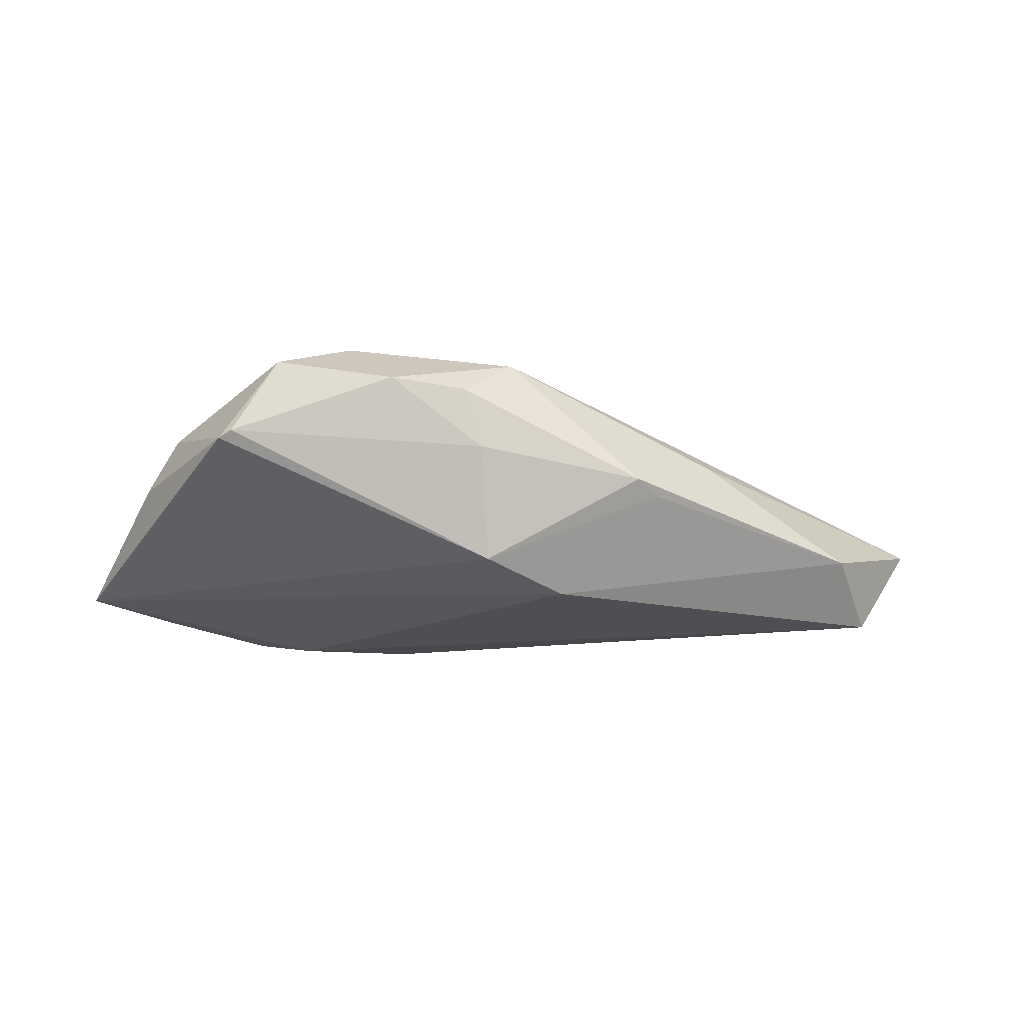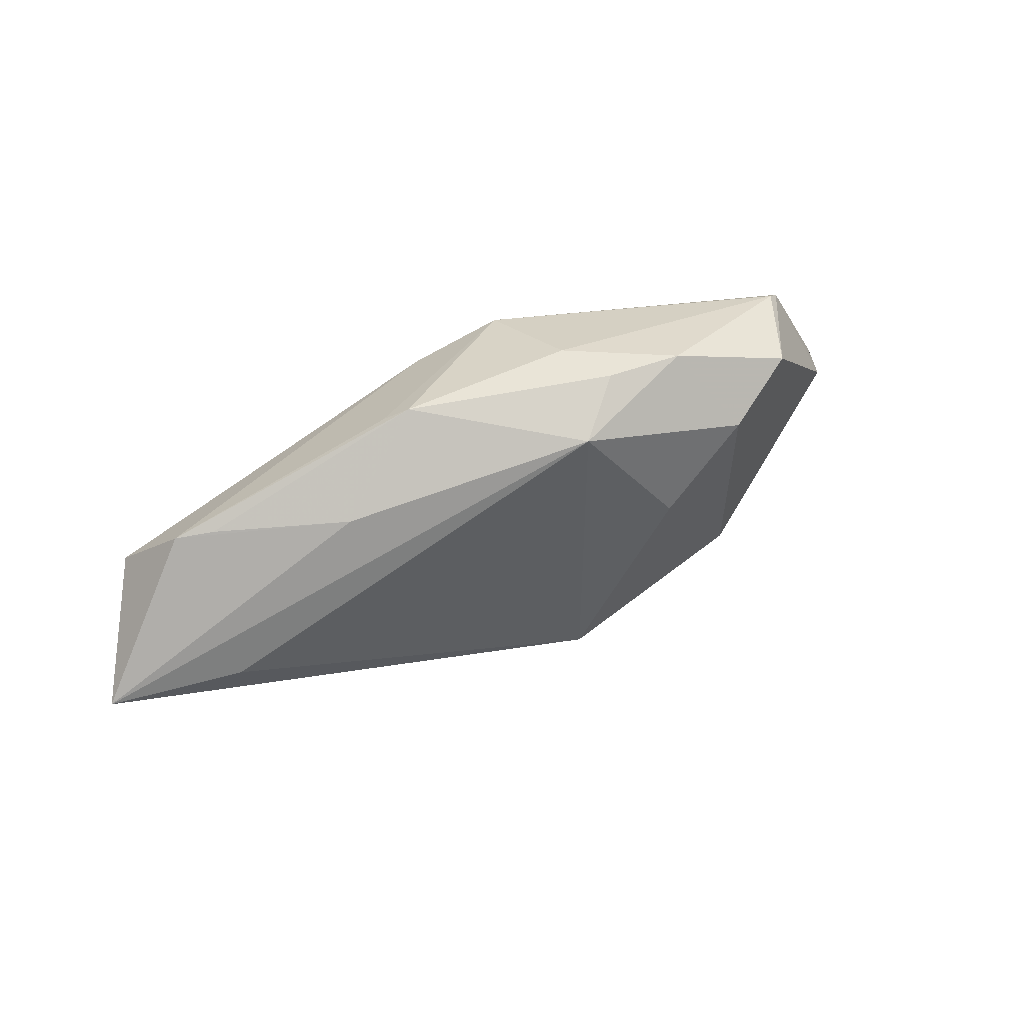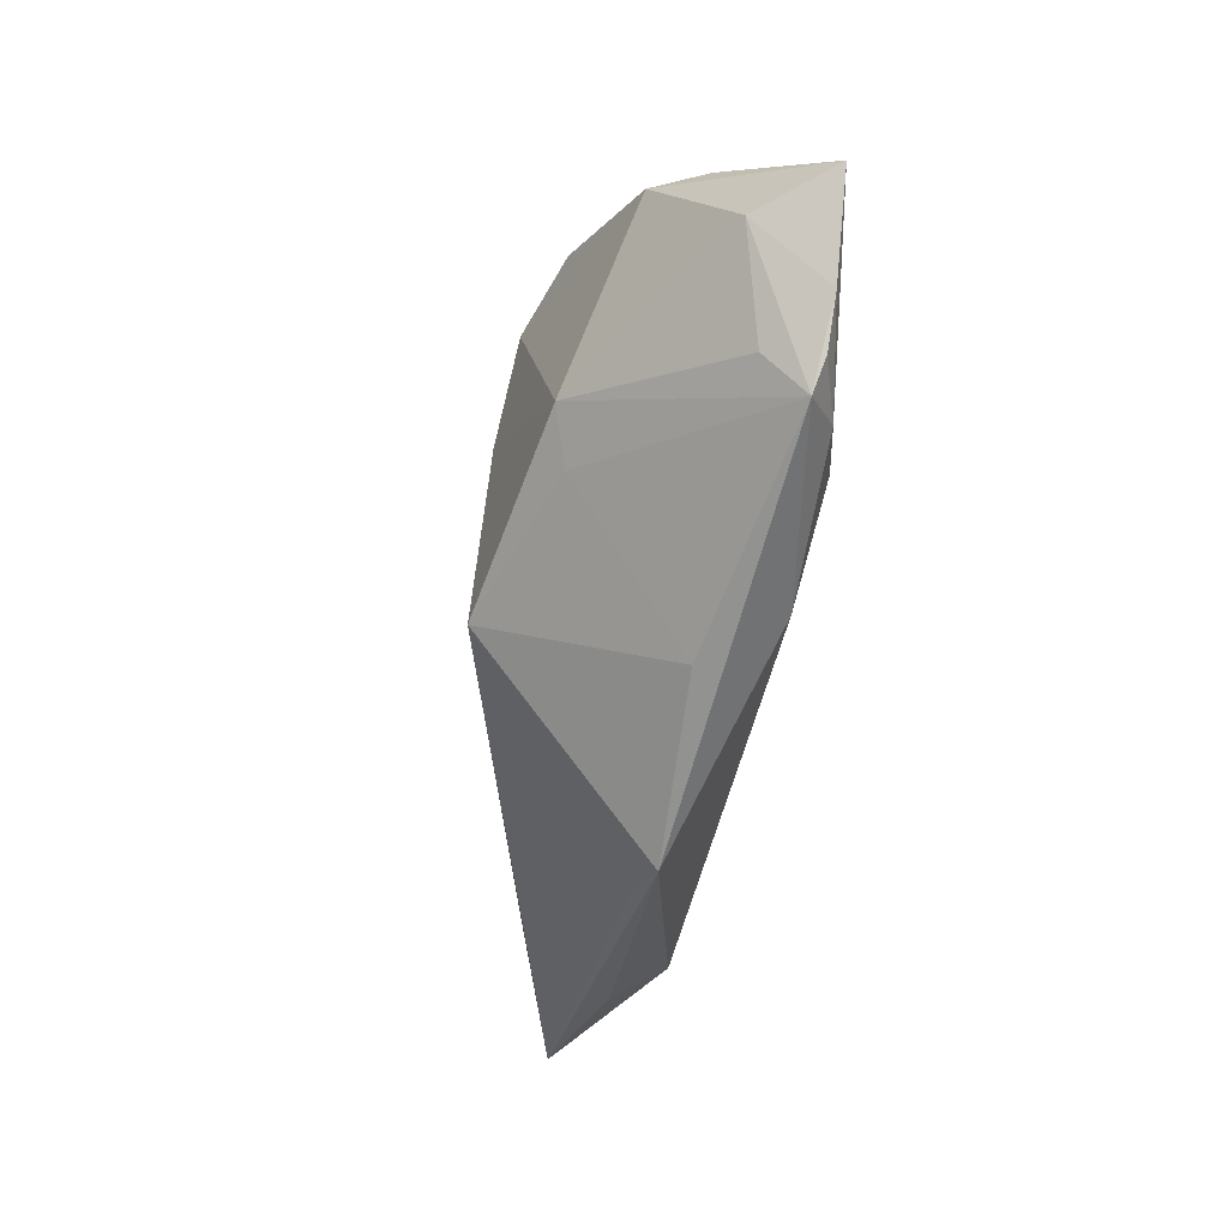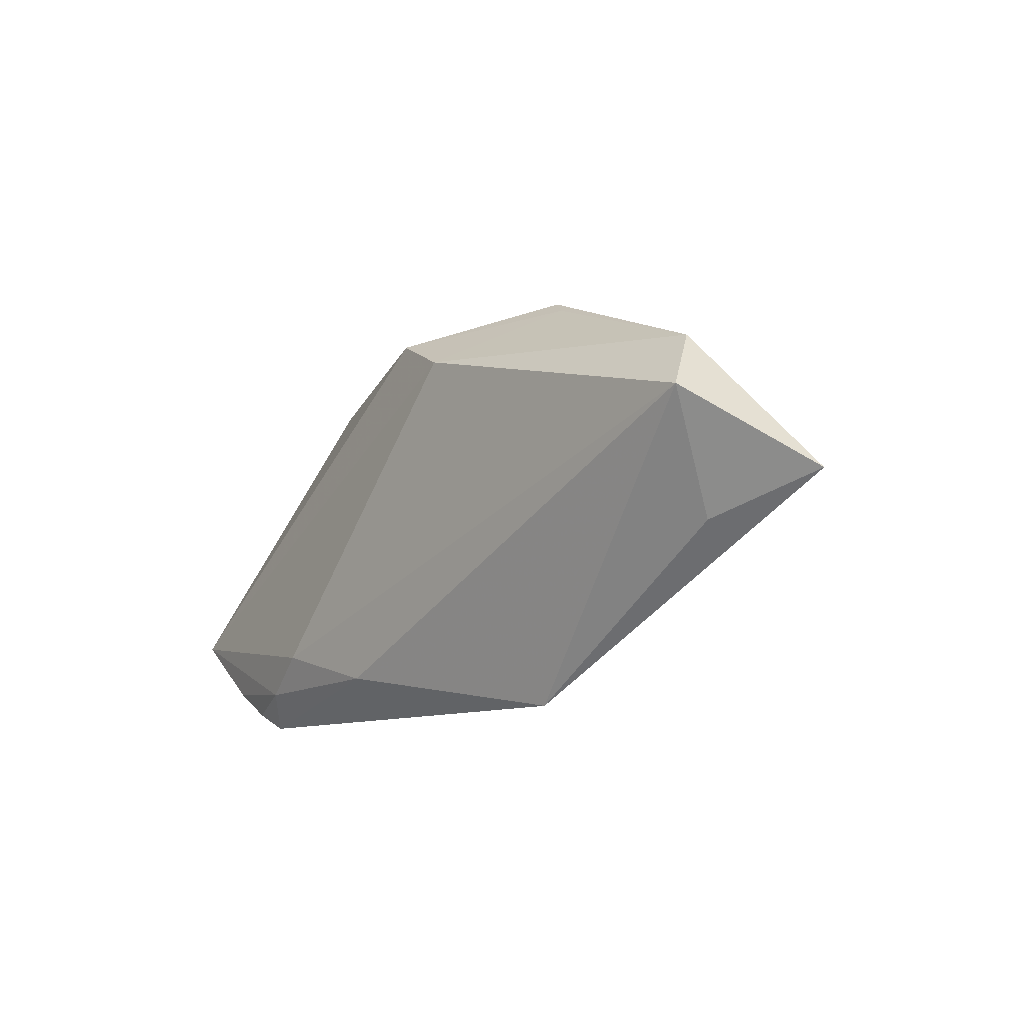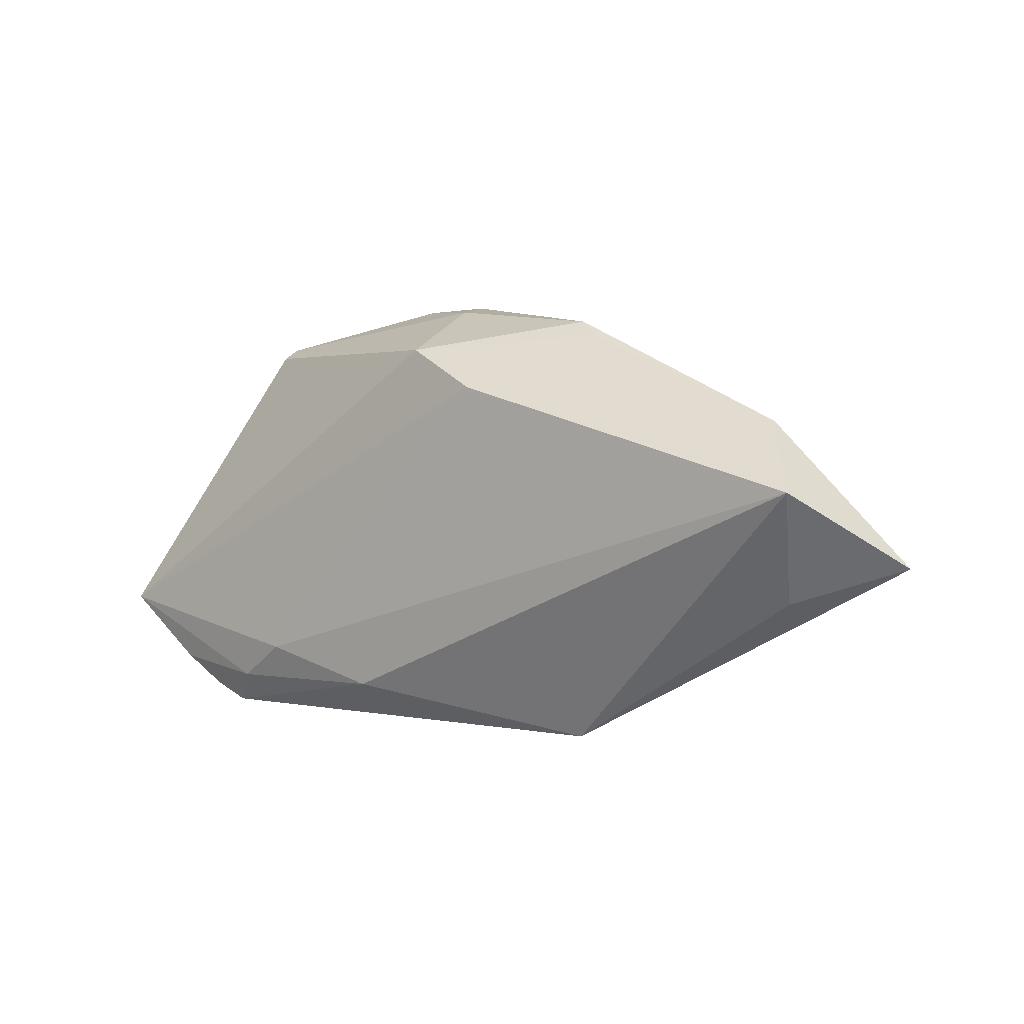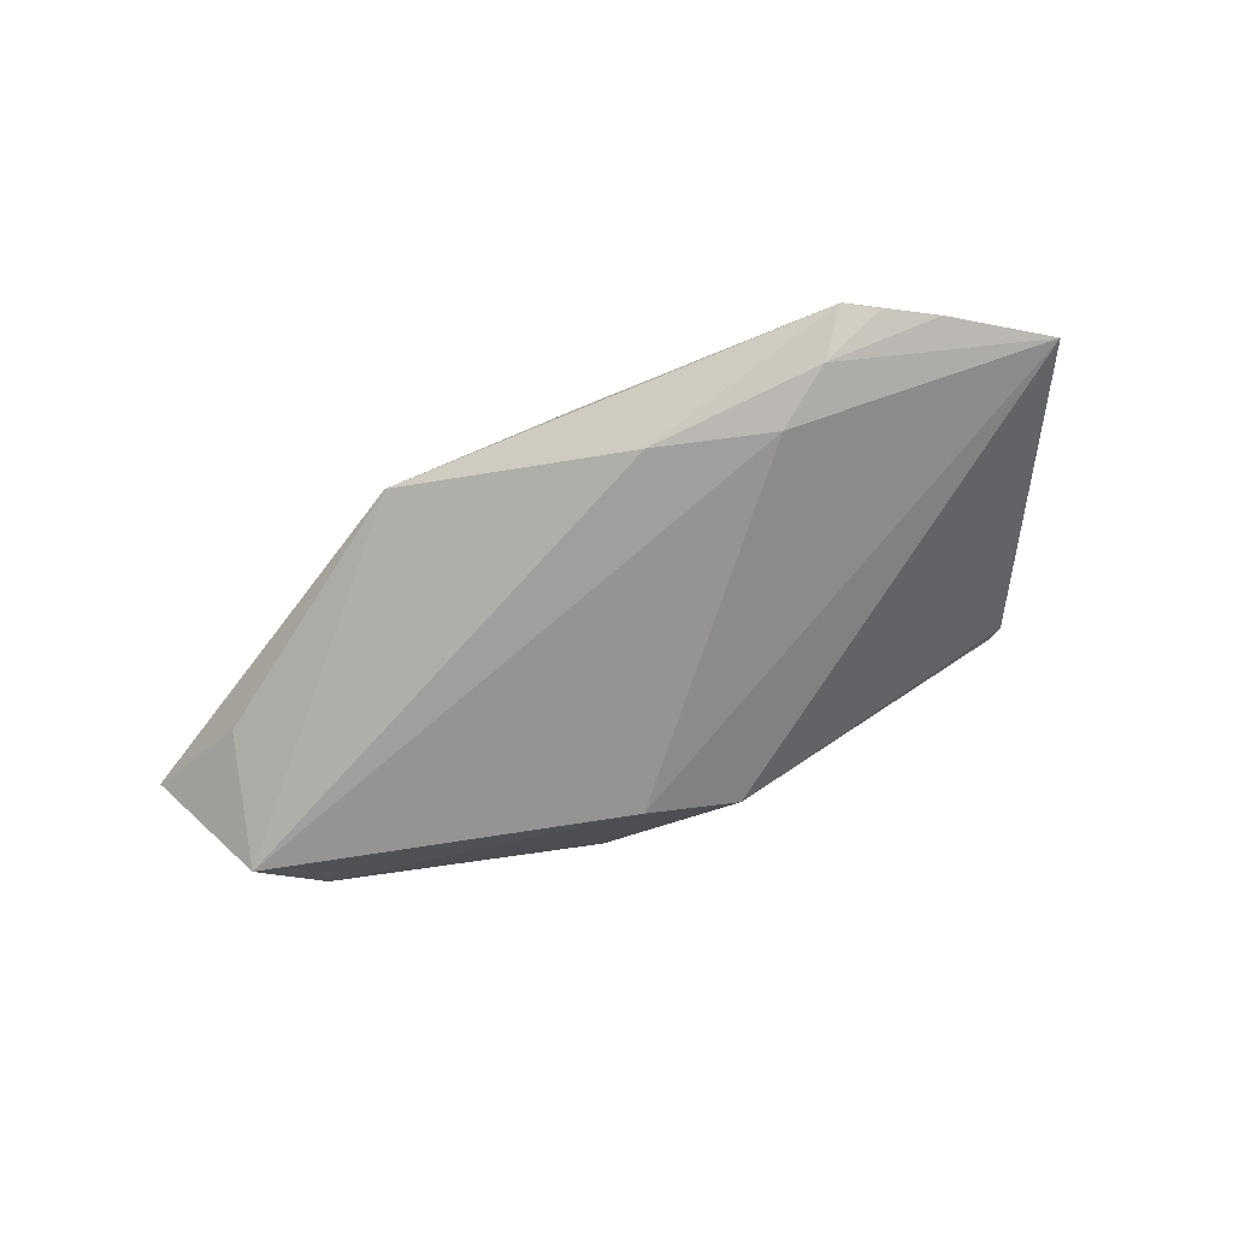
<metadata>
{"format":"obj","ext":"obj","renderer":"f3d","projection":"perspective","resolution":1024,"background":"white","views":[{"elev":-18.1,"azim":172.4,"up":"+Z"},{"elev":50.8,"azim":-32.7,"up":"+Y"},{"elev":-65.6,"azim":78.6,"up":"+Y"},{"elev":-10.6,"azim":-129.7,"up":"+Y"},{"elev":4.8,"azim":-146.5,"up":"+Y"},{"elev":-67.2,"azim":24.1,"up":"+Z"}]}
</metadata>
<code>
v 0.03861 -0.02208 -0.005928
v 0.03769 0.02086 0.002239
v -0.02049 -0.02239 -0.005842
v 0.01837 0.026 0.008206
v -0.004047 0.01644 -0.01597
v -0.04327 -0.008065 -0.008194
v 0.05589 -0.01382 -0.01083
v 0.04033 -0.02445 -0.01181
v 0.04918 -0.01474 -0.002633
v -0.03772 0.01381 -0.007198
v 0.005758 0.02092 -0.01307
v 0.009467 0.02648 0.006928
v 0.04575 -0.02119 -0.01168
v 0.01286 -0.02159 -0.01508
v 0.02025 -0.01341 0.008984
v 0.04846 0.003014 -0.0003051
v -0.01519 0.02271 -0.004659
v -0.01524 -0.02648 -0.007624
v 0.02324 0.01717 0.01522
v -0.04178 0.01293 -0.009441
v 0.007246 0.02581 -0.0002043
v 0.03228 0.0207 0.01166
v 0.03297 -0.0223 -0.01436
v -0.0465 0.005383 -0.01597
v 0.04487 0.005782 0.005747
v -0.04085 -0.001585 0.002294
v 0.0004213 -0.01037 0.01552
v 0.02652 -0.01786 -0.01597
v 0.02632 -0.01087 0.01123
v 0.01298 0.008554 0.01597
v 0.03678 -0.02648 -0.01102
v 0.0392 0.0197 0.001556
v -0.02384 0.0157 0.001659
v -0.05589 -0.003621 -0.003381
v 0.003205 0.02303 0.01164
v -0.0126 0.02442 -0.00306
v 0.007644 -0.02582 -0.006193
f 7 11 32
f 27 29 30
f 20 24 34
f 7 32 16
f 34 27 26
f 19 30 29
f 5 28 24
f 24 20 5
f 5 11 7
f 7 28 5
f 24 28 14
f 22 19 25
f 25 19 29
f 25 32 22
f 25 16 32
f 7 16 25
f 22 32 2
f 2 32 11
f 15 29 27
f 21 2 11
f 34 26 35
f 30 19 35
f 27 30 35
f 35 26 27
f 24 14 18
f 7 25 9
f 9 25 29
f 33 20 34
f 34 35 33
f 36 33 35
f 36 21 11
f 2 21 4
f 22 2 4
f 4 19 22
f 4 35 19
f 3 27 34
f 34 18 3
f 3 18 27
f 34 24 6
f 6 18 34
f 24 18 6
f 37 15 27
f 27 18 37
f 20 36 17
f 17 36 11
f 11 5 17
f 17 5 20
f 20 33 10
f 10 36 20
f 33 36 10
f 12 36 35
f 35 4 12
f 21 36 12
f 12 4 21
f 29 15 31
f 15 37 31
f 31 18 14
f 31 37 18
f 1 9 29
f 29 31 1
f 1 31 9
f 7 9 13
f 9 31 13
f 23 14 28
f 23 31 14
f 23 28 7
f 7 13 23
f 8 13 31
f 31 23 8
f 8 23 13

</code>
